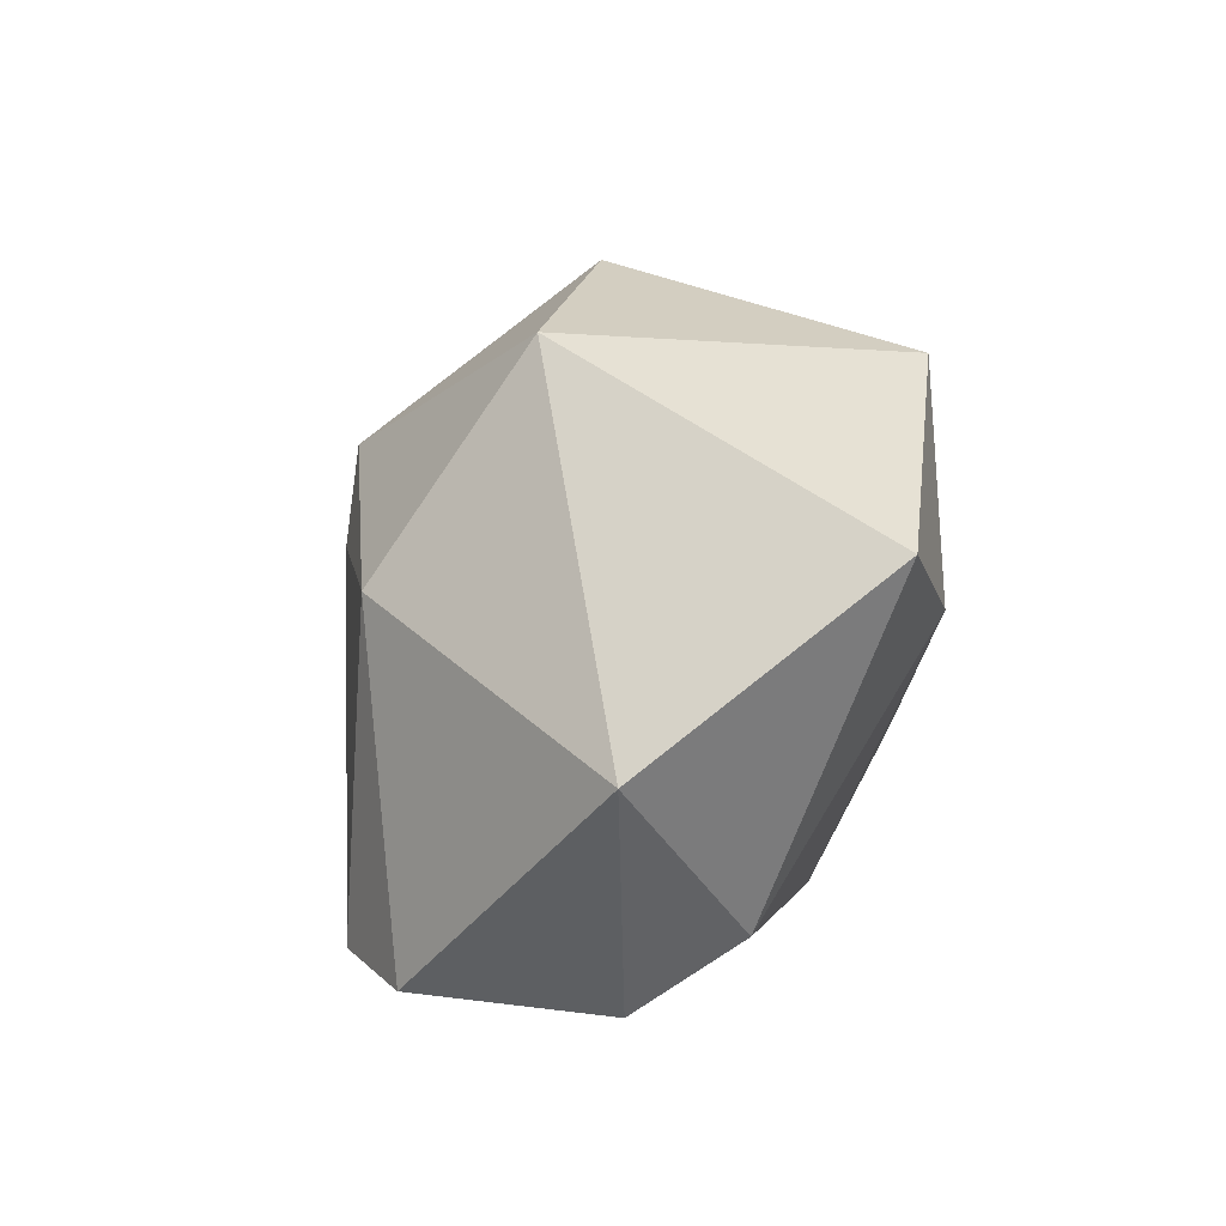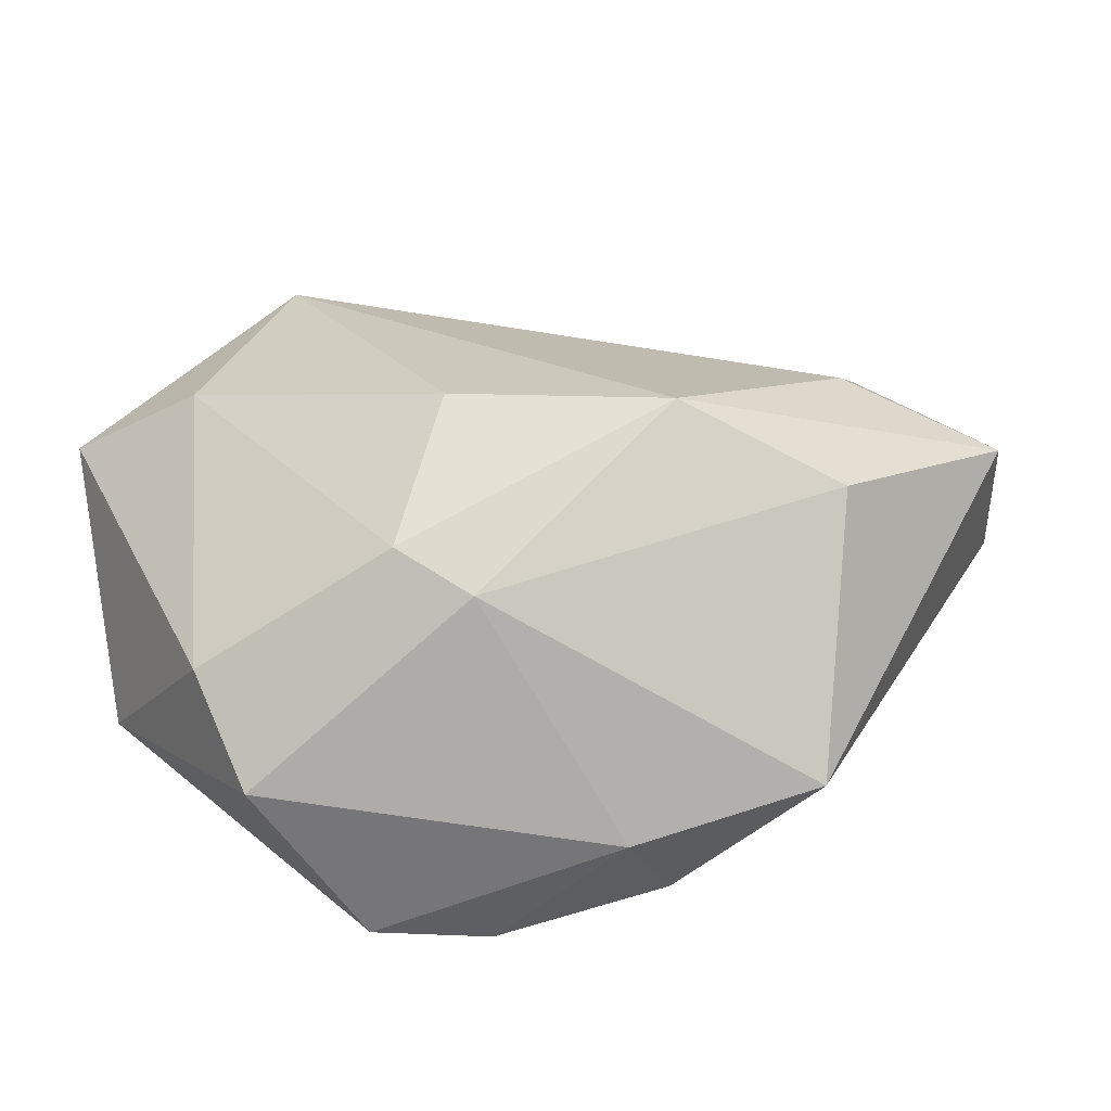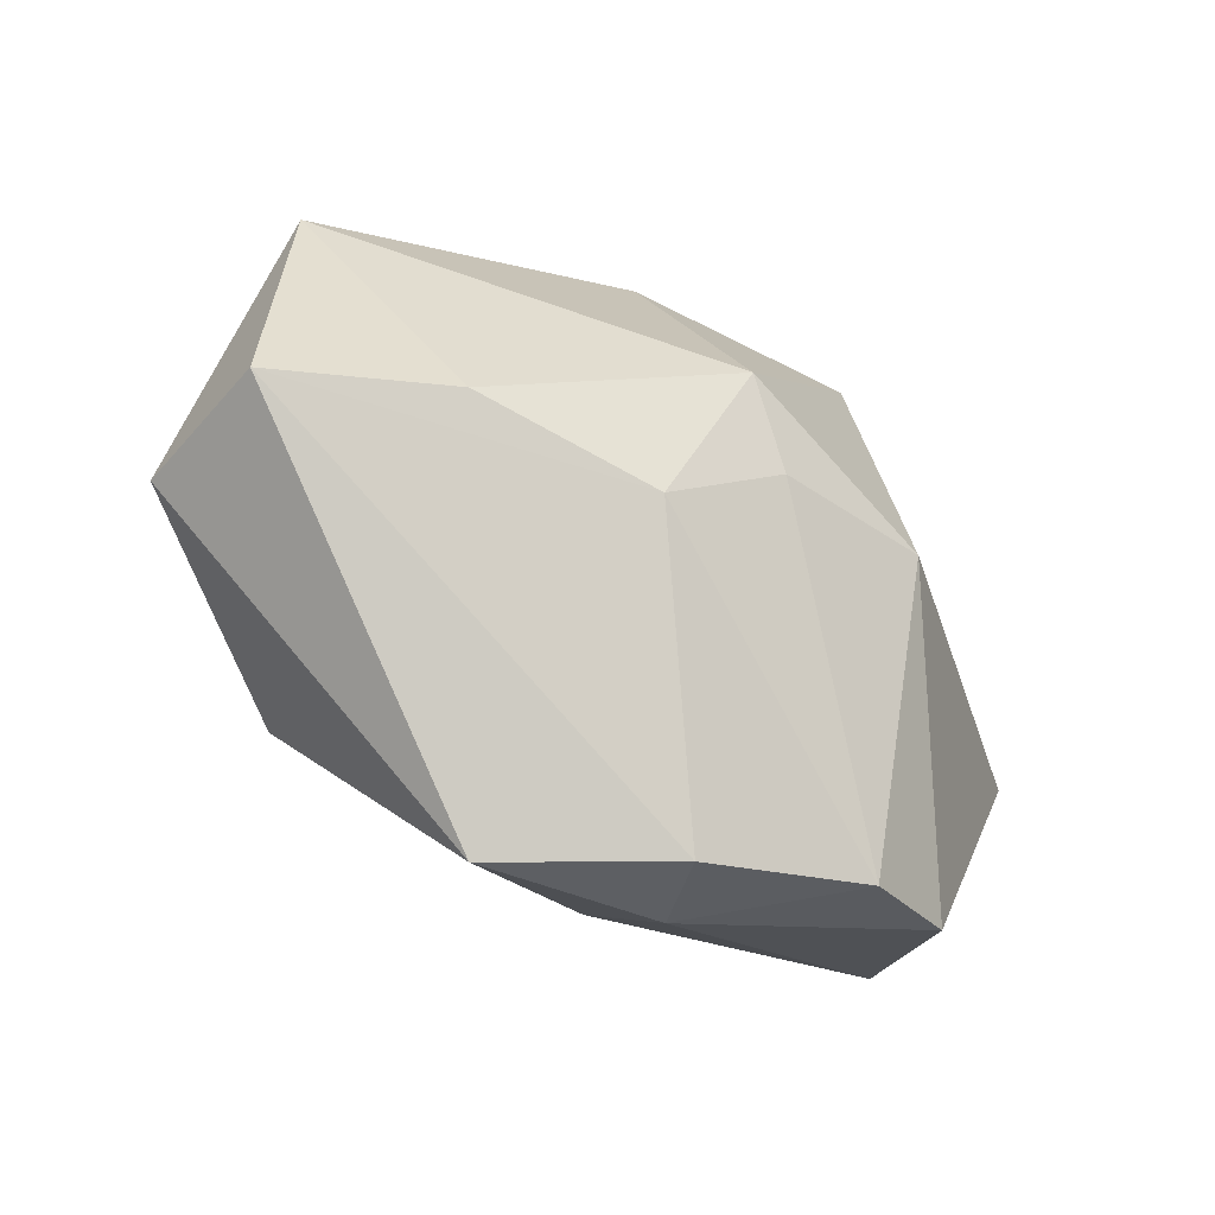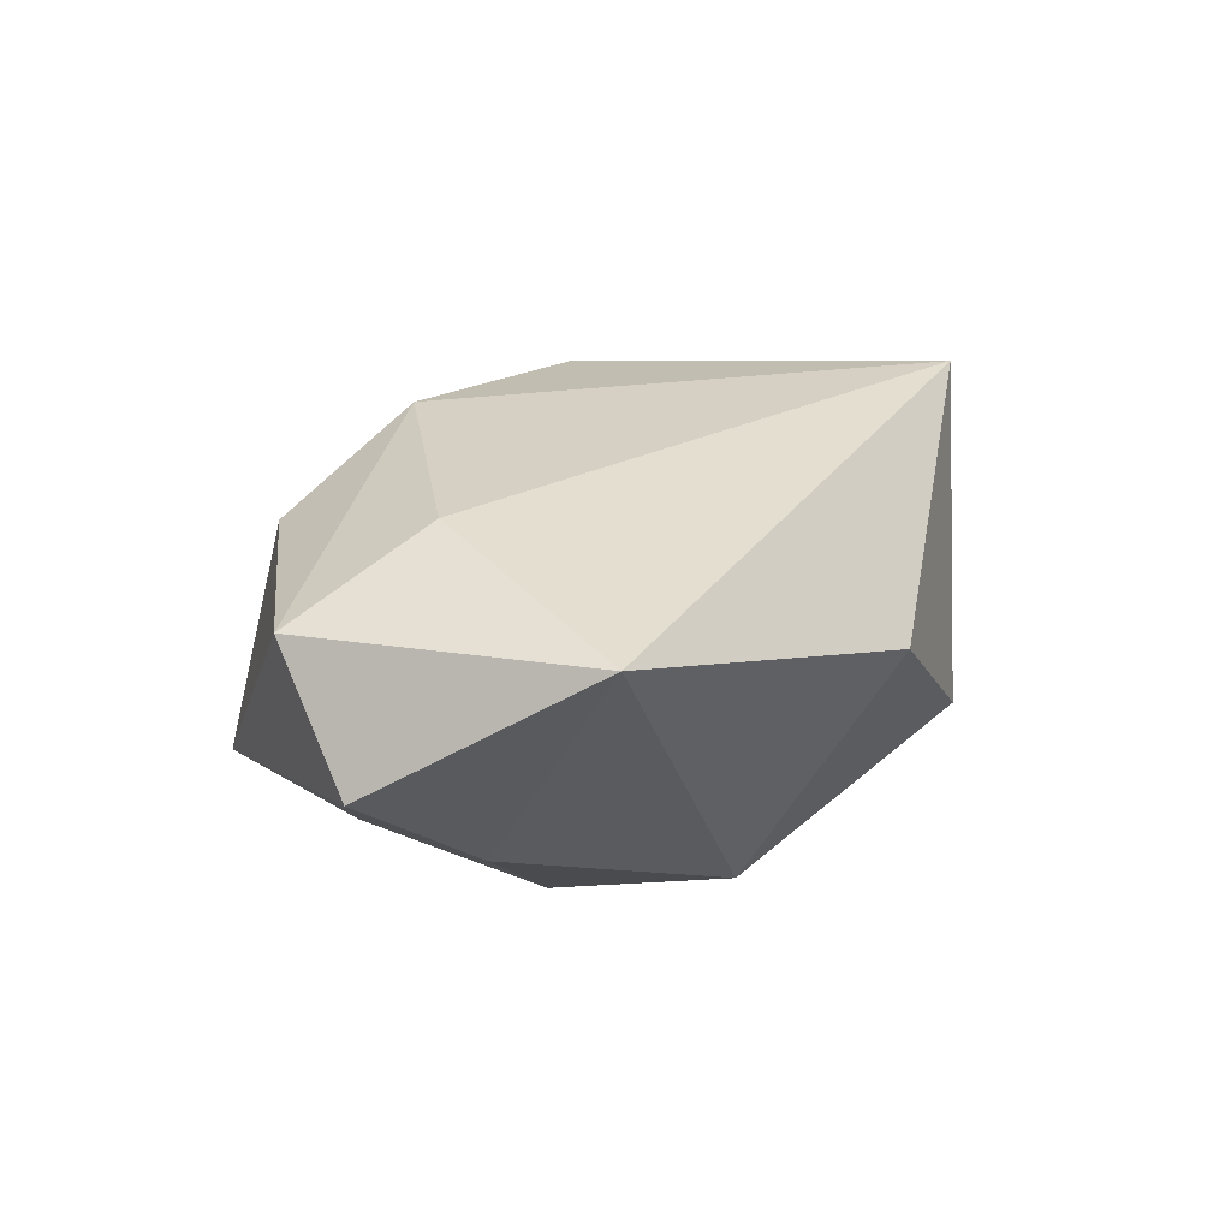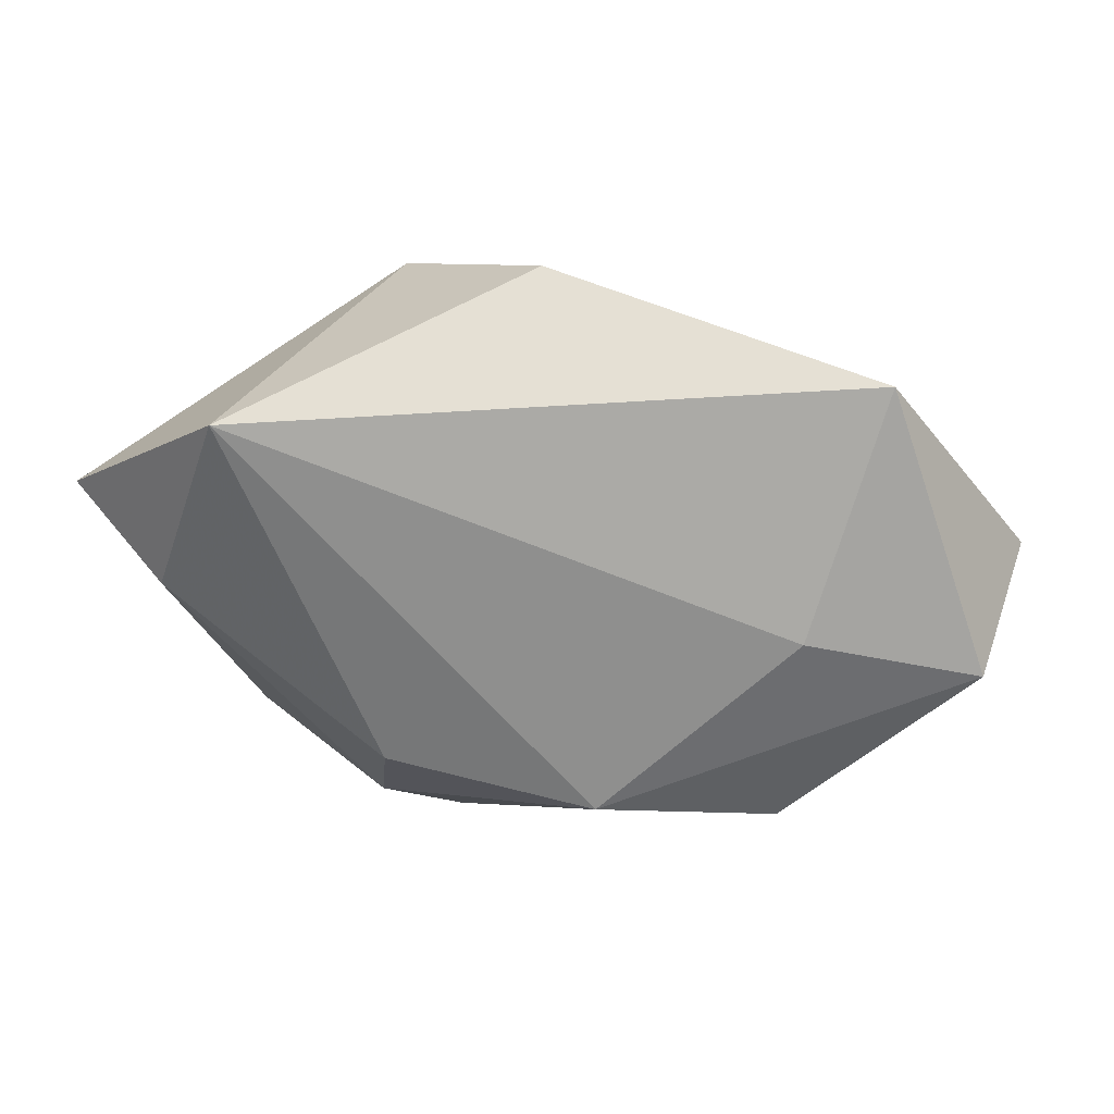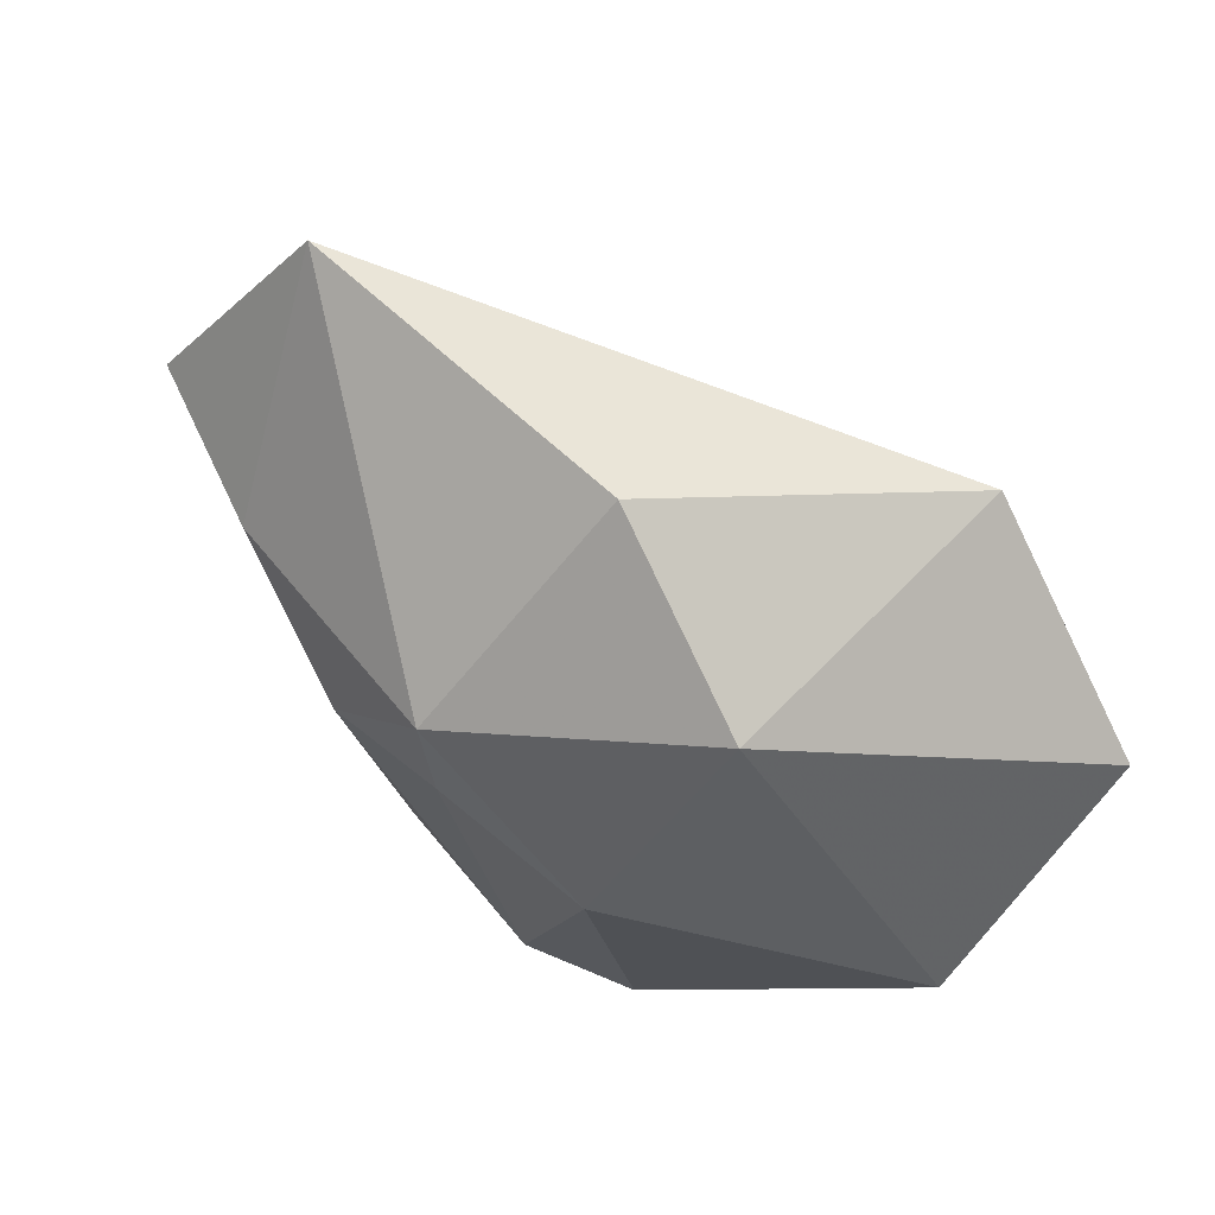
<metadata>
{"format":"obj","ext":"obj","renderer":"f3d","projection":"perspective","resolution":1024,"background":"white","views":[{"elev":1.3,"azim":-95.7,"up":"+Y"},{"elev":-61.7,"azim":10.8,"up":"+Y"},{"elev":-17.4,"azim":144.6,"up":"+Y"},{"elev":4.9,"azim":130.9,"up":"+Z"},{"elev":35.8,"azim":28.6,"up":"+Y"},{"elev":69.8,"azim":-138.1,"up":"+Y"}]}
</metadata>
<code>
v -0.02289 0.0258 0.02726
v 0.009977 -0.02943 -0.023
v 0.05029 0.01176 -0.01211
v 0.03223 0.01165 -0.0195
v 0.05234 0.005132 0.00277
v -0.02919 -0.03341 -0.001248
v 0.03467 -0.01406 0.01149
v -0.02111 -0.03208 -0.02107
v -0.04731 0.007449 0.02089
v -0.03263 -0.02586 0.00948
v 0.02752 -0.02997 -0.01334
v 0.00707 -0.03341 -0.01465
v -0.009179 -0.02987 -0.02566
v -0.04654 -0.01156 -0.003582
v 0.03928 0.03412 0.0003963
v 0.01913 -0.01104 0.02299
v -0.02142 0.02754 -0.008342
v 0.003522 0.01836 -0.02443
v -0.01703 0.004063 -0.0242
v 0.03662 0.009888 0.01244
v -2.072e-05 0.03658 -0.0005216
v -0.003825 -0.0101 0.02745
v 0.0007371 0.008292 -0.02566
v -0.01036 -0.02413 0.01839
v 0.01506 0.003419 -0.02566
v -0.03196 0.002587 0.02678
v -0.00318 -0.0273 0.01323
f 2 3 11
f 1 20 15
f 1 17 9
f 11 3 5
f 3 15 5
f 5 15 20
f 21 17 1
f 1 15 21
f 21 18 17
f 15 18 21
f 17 18 19
f 25 2 13
f 3 2 25
f 13 2 12
f 12 2 11
f 27 12 11
f 6 12 27
f 14 6 10
f 10 9 14
f 14 9 17
f 17 19 14
f 23 19 18
f 18 25 23
f 13 19 23
f 23 25 13
f 3 25 4
f 4 25 18
f 4 15 3
f 4 18 15
f 13 12 8
f 8 12 6
f 6 14 8
f 8 19 13
f 8 14 19
f 10 6 24
f 6 27 24
f 11 5 7
f 7 27 11
f 26 9 10
f 10 24 26
f 1 9 26
f 16 24 27
f 27 7 16
f 16 20 1
f 16 5 20
f 16 7 5
f 22 26 24
f 24 16 22
f 1 26 22
f 22 16 1

</code>
